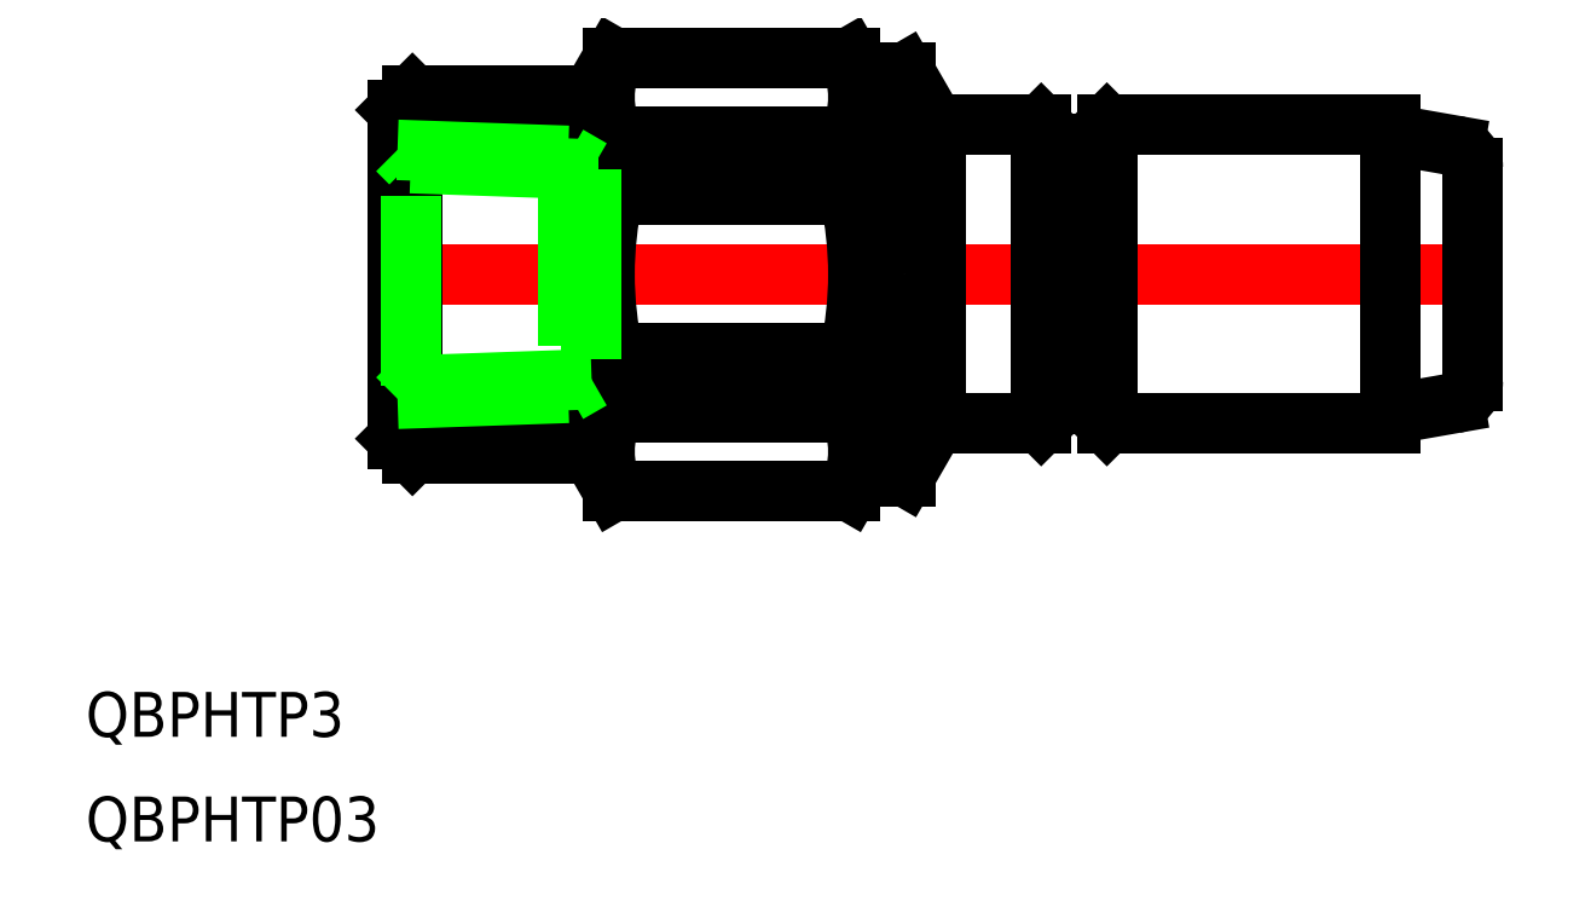
<metadata>
{"format":"dxf","ext":"dxf","renderer":"ezdxf+matplotlib","layout":"modelspace","background":"white","min_lineweight":24,"dpi":150}
</metadata>
<code>
0
SECTION
2
ENTITIES
0
TEXT
8
0
10
-20.88
20
-37.96
30
0
40
3
1
QBPHTP03
0
TEXT
8
0
10
-20.88
20
-30.96
30
0
40
3
1
QBPHTP3
0
LINE
8
0
10
66.5
20
-10
30
0
11
47.5
21
-10
31
0
0
LINE
8
0
10
66.5
20
10
30
0
11
47.5
21
10
31
0
0
LINE
8
CENTER
10
-2
20
0
30
0
11
74
21
0
31
0
0
LINE
8
0
10
14.44
20
-9.208
30
0
11
30.28
21
-9.208
31
0
0
LINE
8
0
10
14.44
20
-5.292
30
0
11
30.28
21
-5.292
31
0
0
LINE
8
0
10
30.28
20
-14.5
30
0
11
14.44
21
-14.5
31
0
0
LINE
8
0
10
14.44
20
9.208
30
0
11
30.28
21
9.208
31
0
0
LINE
8
0
10
14.44
20
5.292
30
0
11
30.28
21
5.292
31
0
0
LINE
8
0
10
30.28
20
14.5
30
0
11
14.44
21
14.5
31
0
0
ARC
8
0
10
38.4
20
-1.08e-14
30
0
40
24.54
50
180
51
192.5
0
LINE
8
0
10
13
20
-12
30
0
11
13
21
0
31
0
0
LINE
8
0
10
1
20
-12
30
0
11
1
21
0
31
0
0
LINE
8
0
10
0
20
0
30
0
11
-3.6e-15
21
-11
31
0
0
LINE
8
0
10
1
20
-12
30
0
11
12.77
21
-12
31
0
0
LINE
8
0
10
-3.6e-15
20
-11
30
0
11
1
21
-12
31
0
0
ARC
8
0
10
20.22
20
-11.85
30
0
40
6.351
50
155.4
51
204.6
0
LINE
8
0
10
13.12
20
-12.2
30
0
11
14.44
21
-14.5
31
0
0
LINE
8
0
10
14.44
20
-9.208
30
0
11
14.44
21
-5.292
31
0
0
ARC
8
0
10
12.77
20
-12.4
30
0
40
0.4
50
30
51
90
0
LINE
8
0
10
1
20
12
30
0
11
12.77
21
12
31
0
0
LINE
8
0
10
0
20
11
30
0
11
1
21
12
31
0
0
LINE
8
0
10
1
20
12
30
0
11
1
21
0
31
0
0
LINE
8
0
10
0
20
0
30
0
11
0
21
11
31
0
0
LINE
8
0
10
13
20
12
30
0
11
13
21
0
31
0
0
ARC
8
0
10
20.22
20
11.85
30
0
40
6.351
50
155.4
51
204.6
0
ARC
8
0
10
38.4
20
0
30
0
40
24.54
50
167.5
51
180
0
LINE
8
0
10
14.44
20
9.208
30
0
11
14.44
21
5.292
31
0
0
LINE
8
0
10
13.12
20
12.2
30
0
11
14.44
21
14.5
31
0
0
ARC
8
0
10
12.77
20
12.4
30
0
40
0.4
50
270
51
330
0
ARC
8
0
10
12.33
20
2.09e-14
30
0
40
22.52
50
344.1
51
360
0
LINE
8
0
10
36
20
-10
30
0
11
36
21
0
31
0
0
LINE
8
0
10
31
20
-13.2
30
0
11
31
21
0
31
0
0
ARC
8
0
10
6.318
20
3.11e-14
30
0
40
24.54
50
347.5
51
360
0
LINE
8
0
10
31
20
0
30
0
11
31
21
-13.25
31
0
0
LINE
8
0
10
47.5
20
-10
30
0
11
47.5
21
0
31
0
0
LINE
8
0
10
46.2
20
-8.7
30
0
11
46.2
21
0
31
0
0
LINE
8
0
10
44.4
20
-8.7
30
0
11
44.4
21
0
31
0
0
LINE
8
0
10
43.1
20
-10
30
0
11
43.1
21
0
31
0
0
ARC
8
0
10
44.57
20
-9.1
30
0
40
0.4
50
90
51
135
0
ARC
8
0
10
24.5
20
-11.85
30
0
40
6.351
50
335.4
51
24.62
0
LINE
8
0
10
31
20
-13.25
30
0
11
30.28
21
-14.5
31
0
0
ARC
8
0
10
36.23
20
-10.4
30
0
40
0.4
50
90
51
150
0
LINE
8
0
10
30.28
20
-9.208
30
0
11
30.28
21
-5.292
31
0
0
LINE
8
0
10
33.98
20
-13.5
30
0
11
33.98
21
-6.185
31
0
0
LINE
8
0
10
31.3
20
-13.5
30
0
11
31.3
21
-6.185
31
0
0
LINE
8
0
10
31.3
20
-13.5
30
0
11
33.98
21
-13.5
31
0
0
LINE
8
0
10
31
20
-13.2
30
0
11
31.3
21
-13.5
31
0
0
LINE
8
0
10
35.88
20
-10.2
30
0
11
33.98
21
-13.5
31
0
0
LINE
8
0
10
31.3
20
-6.185
30
0
11
33.98
21
-6.185
31
0
0
ARC
8
0
10
43.3
20
1.8e-15
30
0
40
13.5
50
204.3
51
207.3
0
LINE
8
0
10
43.1
20
-10
30
0
11
36.23
21
-10
31
0
0
LINE
8
0
10
44.28
20
-8.817
30
0
11
43.1
21
-10
31
0
0
LINE
8
0
10
46.32
20
-8.817
30
0
11
47.5
21
-10
31
0
0
LINE
8
0
10
44.57
20
-8.7
30
0
11
46.03
21
-8.7
31
0
0
ARC
8
0
10
46.03
20
-9.1
30
0
40
0.4
50
45
51
90
0
ARC
8
0
10
44.57
20
9.1
30
0
40
0.4
50
225
51
270
0
LINE
8
0
10
33.98
20
13.5
30
0
11
33.98
21
6.185
31
0
0
LINE
8
0
10
31.3
20
13.5
30
0
11
31.3
21
6.185
31
0
0
LINE
8
0
10
31
20
13.2
30
0
11
31
21
0
31
0
0
LINE
8
0
10
31
20
0
30
0
11
31
21
13.25
31
0
0
LINE
8
0
10
35.88
20
10.2
30
0
11
33.98
21
13.5
31
0
0
ARC
8
0
10
24.5
20
11.85
30
0
40
6.351
50
335.4
51
24.62
0
ARC
8
0
10
36.23
20
10.4
30
0
40
0.4
50
210
51
270
0
ARC
8
0
10
12.33
20
-1.41e-14
30
0
40
22.52
50
2.97e-14
51
15.94
0
ARC
8
0
10
6.318
20
-8.3e-15
30
0
40
24.54
50
1.58e-14
51
12.45
0
LINE
8
0
10
31.3
20
6.185
30
0
11
33.98
21
6.185
31
0
0
LINE
8
0
10
30.28
20
9.208
30
0
11
30.28
21
5.292
31
0
0
ARC
8
0
10
43.3
20
1.8e-15
30
0
40
13.5
50
152.7
51
155.7
0
LINE
8
0
10
36
20
10
30
0
11
36
21
0
31
0
0
LINE
8
0
10
44.4
20
8.7
30
0
11
44.4
21
0
31
0
0
LINE
8
0
10
43.1
20
10
30
0
11
43.1
21
0
31
0
0
LINE
8
0
10
43.1
20
10
30
0
11
36.23
21
10
31
0
0
LINE
8
0
10
44.28
20
8.817
30
0
11
43.1
21
10
31
0
0
LINE
8
0
10
31.3
20
13.5
30
0
11
33.98
21
13.5
31
0
0
LINE
8
0
10
31
20
13.25
30
0
11
30.28
21
14.5
31
0
0
LINE
8
0
10
31
20
13.2
30
0
11
31.3
21
13.5
31
0
0
LINE
8
0
10
47.5
20
10
30
0
11
47.5
21
0
31
0
0
LINE
8
0
10
46.2
20
8.7
30
0
11
46.2
21
0
31
0
0
LINE
8
0
10
46.32
20
8.817
30
0
11
47.5
21
10
31
0
0
LINE
8
0
10
44.57
20
8.7
30
0
11
46.03
21
8.7
31
0
0
ARC
8
0
10
46.03
20
9.1
30
0
40
0.4
50
270
51
315
0
LINE
8
0
10
72
20
0
30
0
11
72
21
-7.141
31
0
0
LINE
8
0
10
66.5
20
0
30
0
11
66.5
21
-10
31
0
0
LINE
8
0
10
70.76
20
-8.619
30
0
11
66.83
21
-9.312
31
0
0
ARC
8
0
10
66.9
20
-9.705
30
0
40
0.4
50
100
51
180
0
ARC
8
0
10
70.5
20
-7.141
30
0
40
1.5
50
280
51
0
0
LINE
8
0
10
70.76
20
8.619
30
0
11
66.83
21
9.312
31
0
0
LINE
8
0
10
66.5
20
0
30
0
11
66.5
21
10
31
0
0
ARC
8
0
10
66.9
20
9.705
30
0
40
0.4
50
180
51
260
0
LINE
8
0
10
72
20
0
30
0
11
72
21
7.141
31
0
0
ARC
8
0
10
70.5
20
7.141
30
0
40
1.5
50
0
51
80
0
LINE
8
0
10
13
20
7.021
30
0
11
13
21
-7.021
31
0
0
LINE
8
0
10
11.42
20
7.932
30
0
11
11.42
21
-7.932
31
0
0
LINE
8
0
10
0.887
20
-7.444
30
0
11
0.887
21
7.444
31
0
0
LINE
8
0
10
11.42
20
-7.932
30
0
11
0
21
-8.331
31
0
0
LINE
8
0
10
13
20
-7.021
30
0
11
0.887
21
-7.444
31
0
0
LINE
8
0
10
0.887
20
-7.444
30
0
11
7.11e-14
21
-8.331
31
0
0
LINE
8
0
10
13
20
-7.021
30
0
11
11.42
21
-7.932
31
0
0
LINE
8
0
10
11.42
20
7.932
30
0
11
0
21
8.331
31
0
0
LINE
8
0
10
13
20
7.021
30
0
11
0.887
21
7.444
31
0
0
LINE
8
0
10
0.887
20
7.444
30
0
11
-1.42e-14
21
8.331
31
0
0
LINE
8
0
10
13
20
7.021
30
0
11
11.42
21
7.932
31
0
0
ENDSEC
0
EOF

</code>
